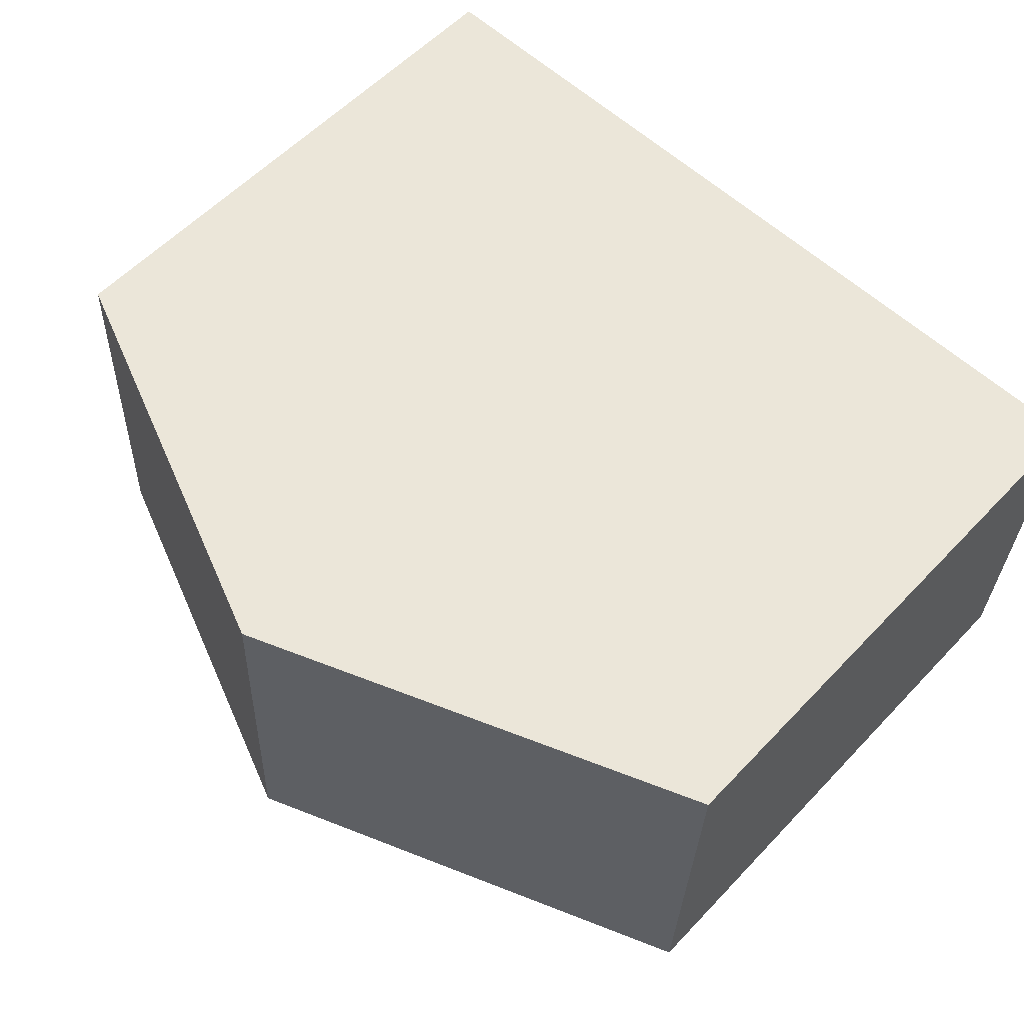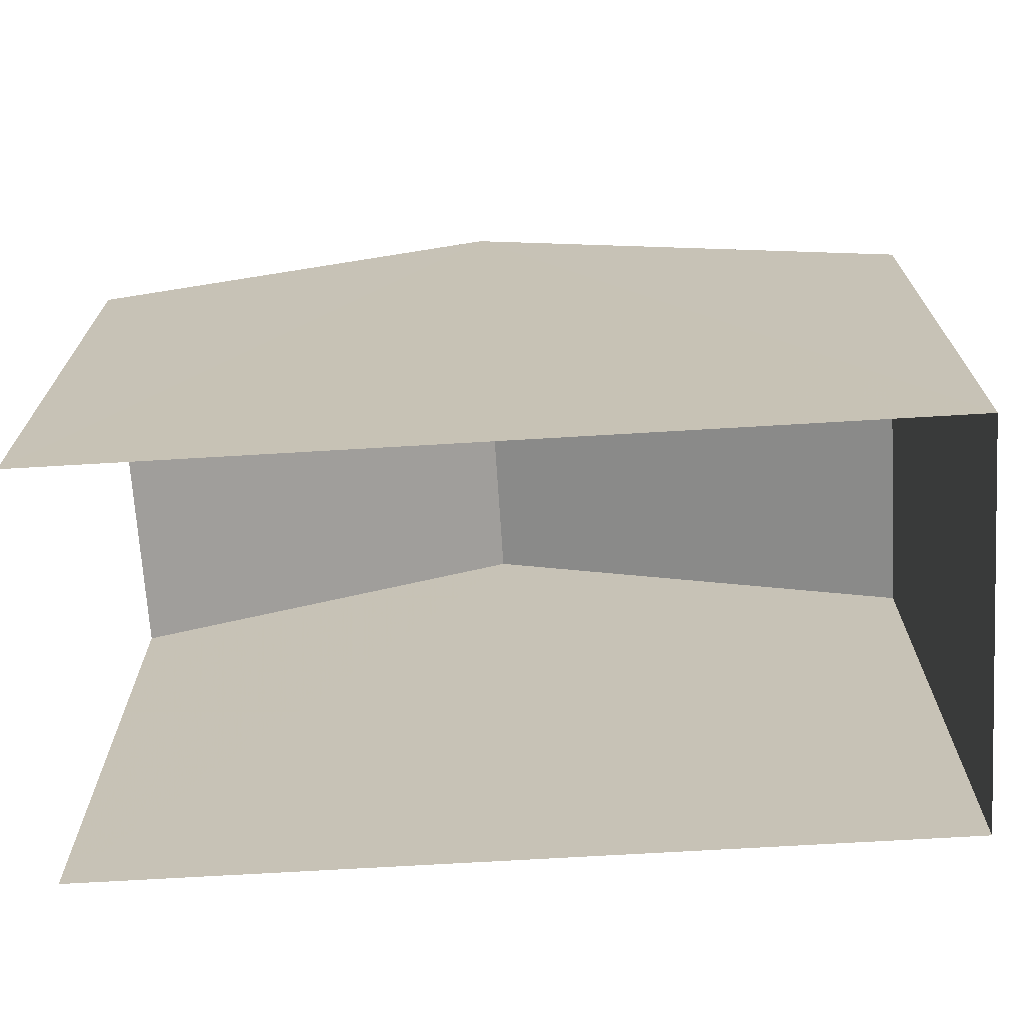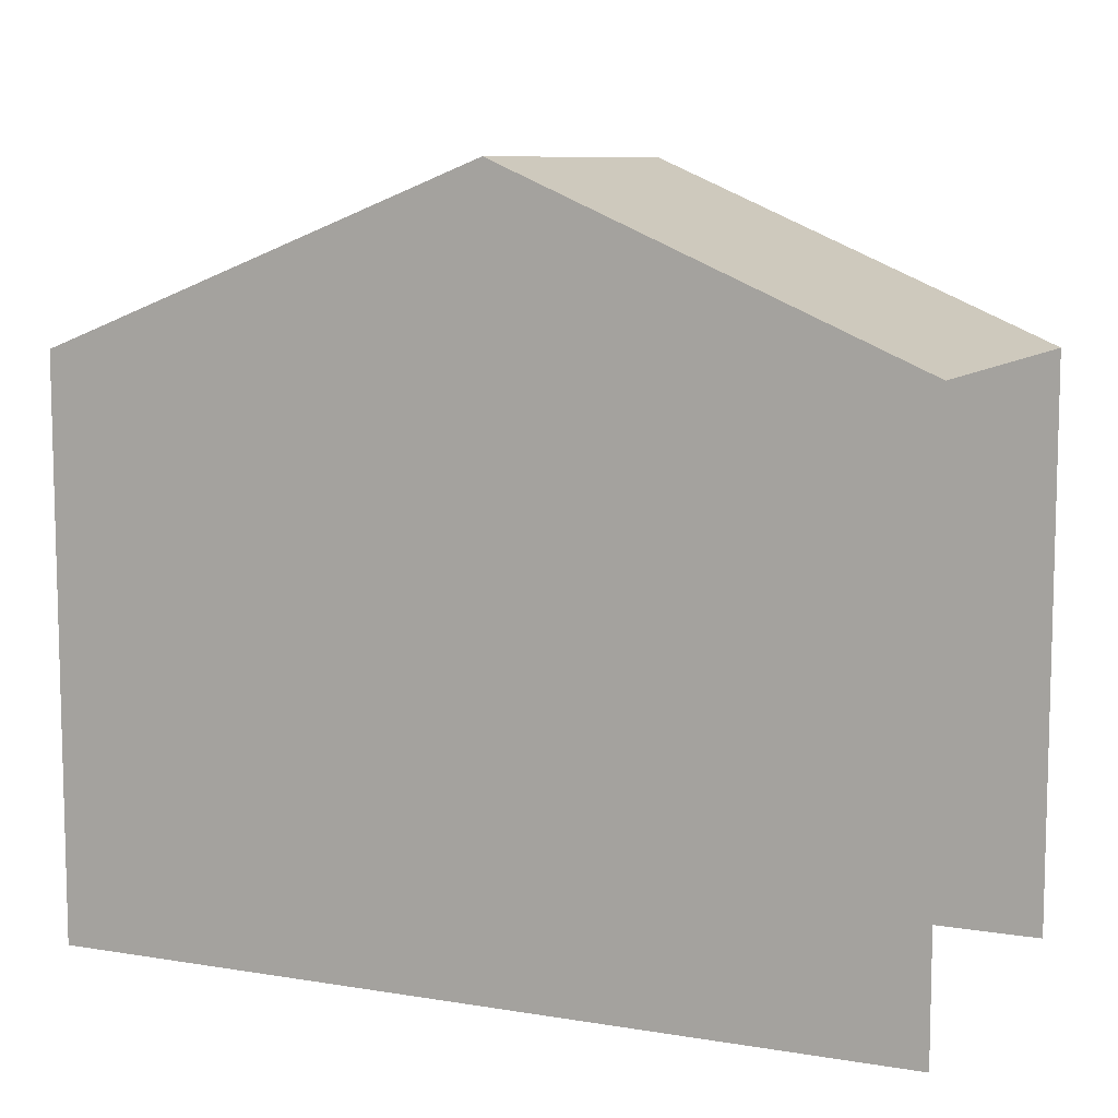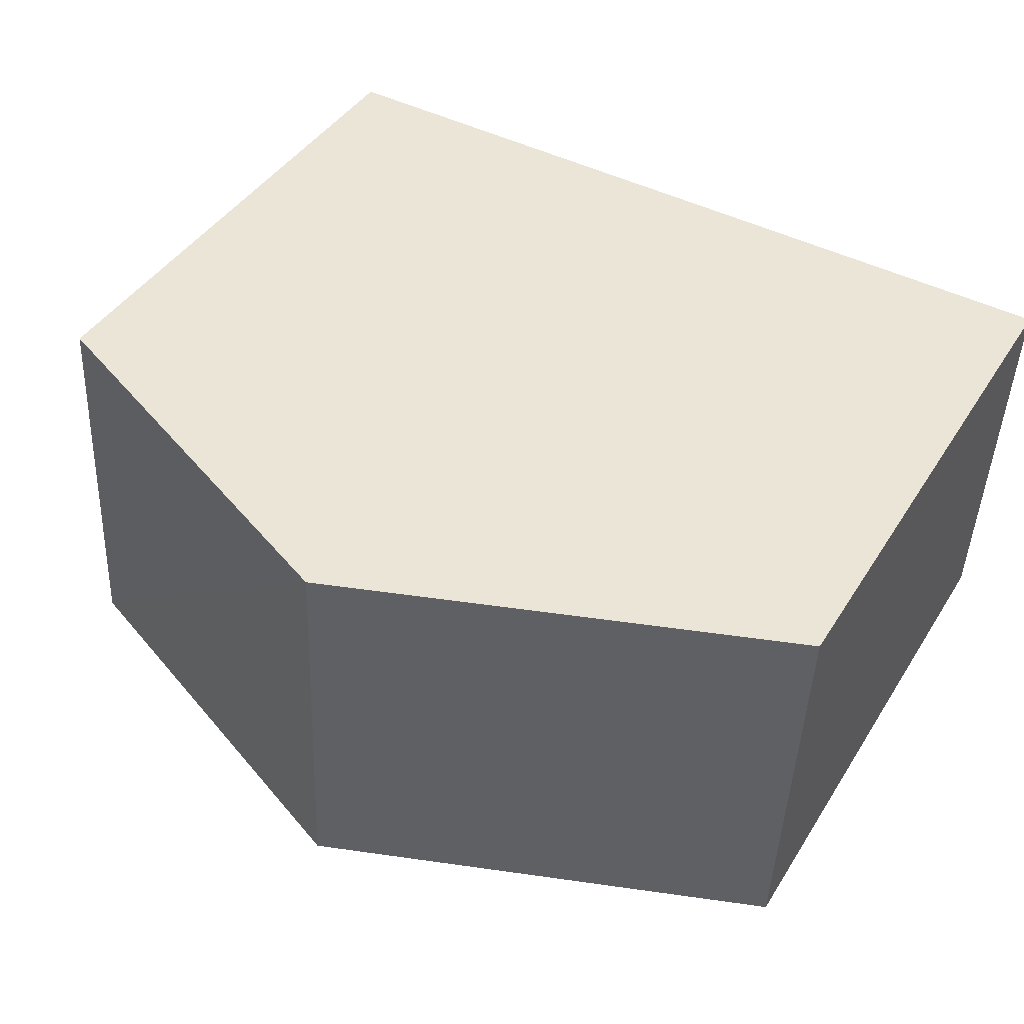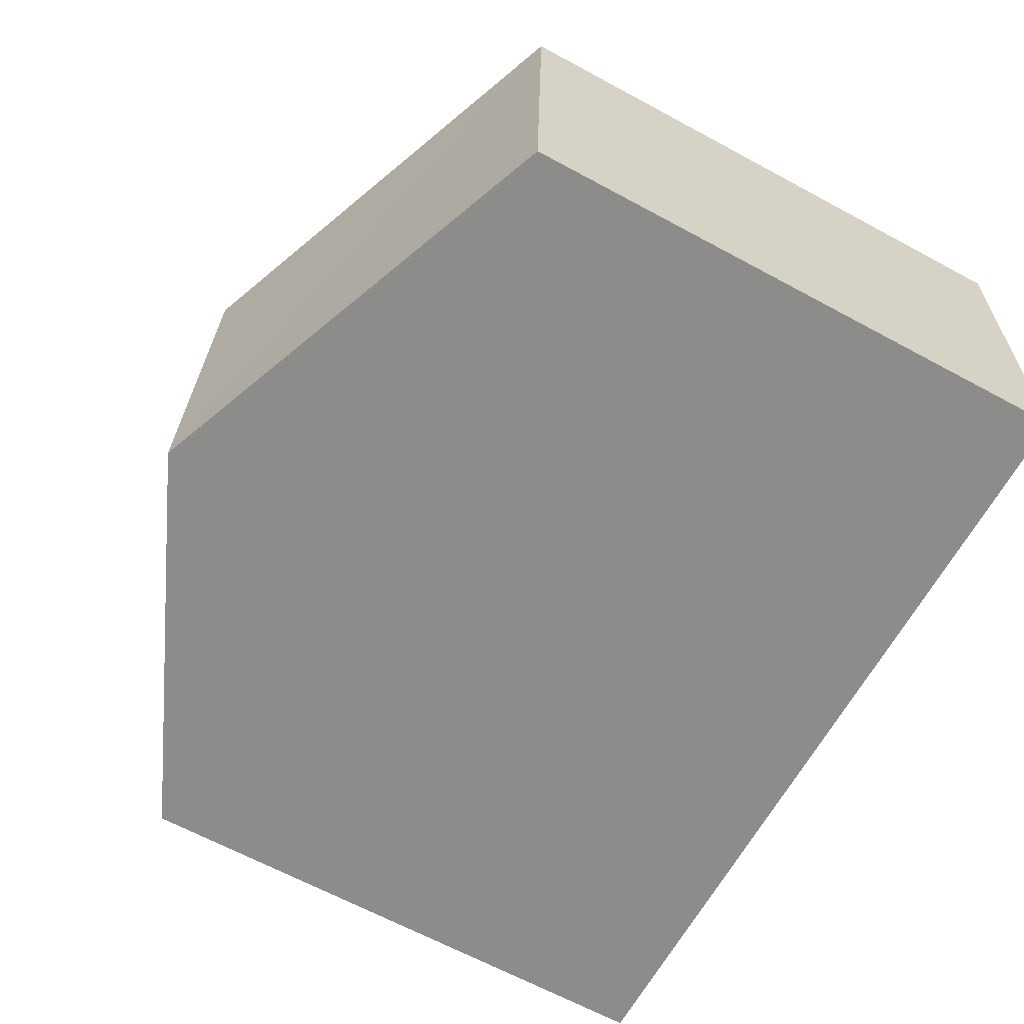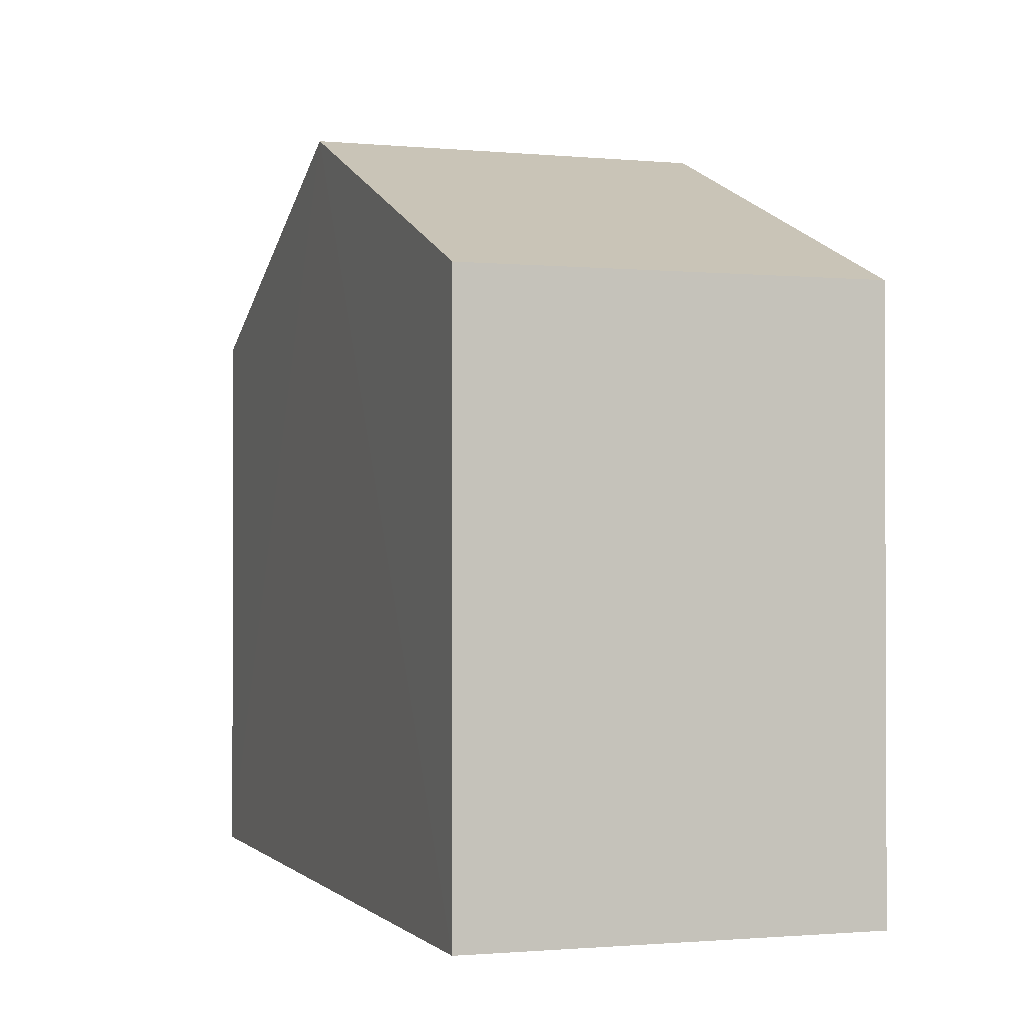
<metadata>
{"format":"obj","ext":"obj","renderer":"f3d","projection":"perspective","resolution":1024,"background":"white","views":[{"elev":57.1,"azim":42.8,"up":"+Y"},{"elev":-70.2,"azim":1.1,"up":"+Z"},{"elev":8.9,"azim":-158.4,"up":"+Z"},{"elev":42.1,"azim":29.6,"up":"+Y"},{"elev":-66.1,"azim":61.6,"up":"+Y"},{"elev":-1.1,"azim":68.6,"up":"+Z"}]}
</metadata>
<code>
v -3.734e+05 -1.043e+05 25.83
v -3.734e+05 -1.043e+05 25.83
v -3.734e+05 -1.043e+05 25.83
v -3.734e+05 -1.043e+05 25.83
v -3.734e+05 -1.043e+05 33.87
v -3.734e+05 -1.043e+05 31.98
v -3.734e+05 -1.043e+05 33.87
v -3.734e+05 -1.043e+05 31.98
v -3.734e+05 -1.043e+05 31.98
v -3.734e+05 -1.043e+05 31.98
f 1 2 3
f 4 1 3
f 10 4 3
f 9 10 3
f 5 6 7
f 5 8 6
f 7 9 5
f 7 10 9
f 8 2 1
f 6 8 1
f 9 3 5
f 3 2 5
f 2 8 5
f 6 1 7
f 1 4 7
f 4 10 7

</code>
